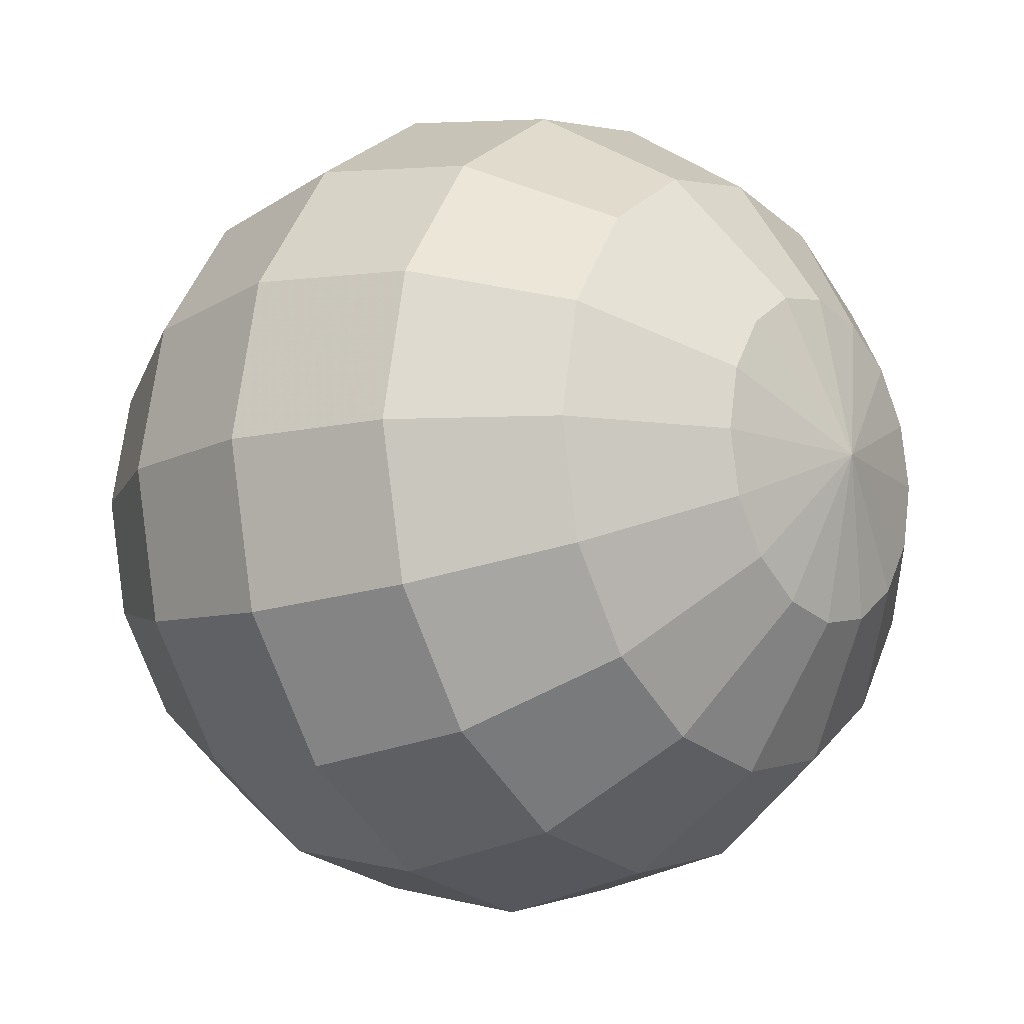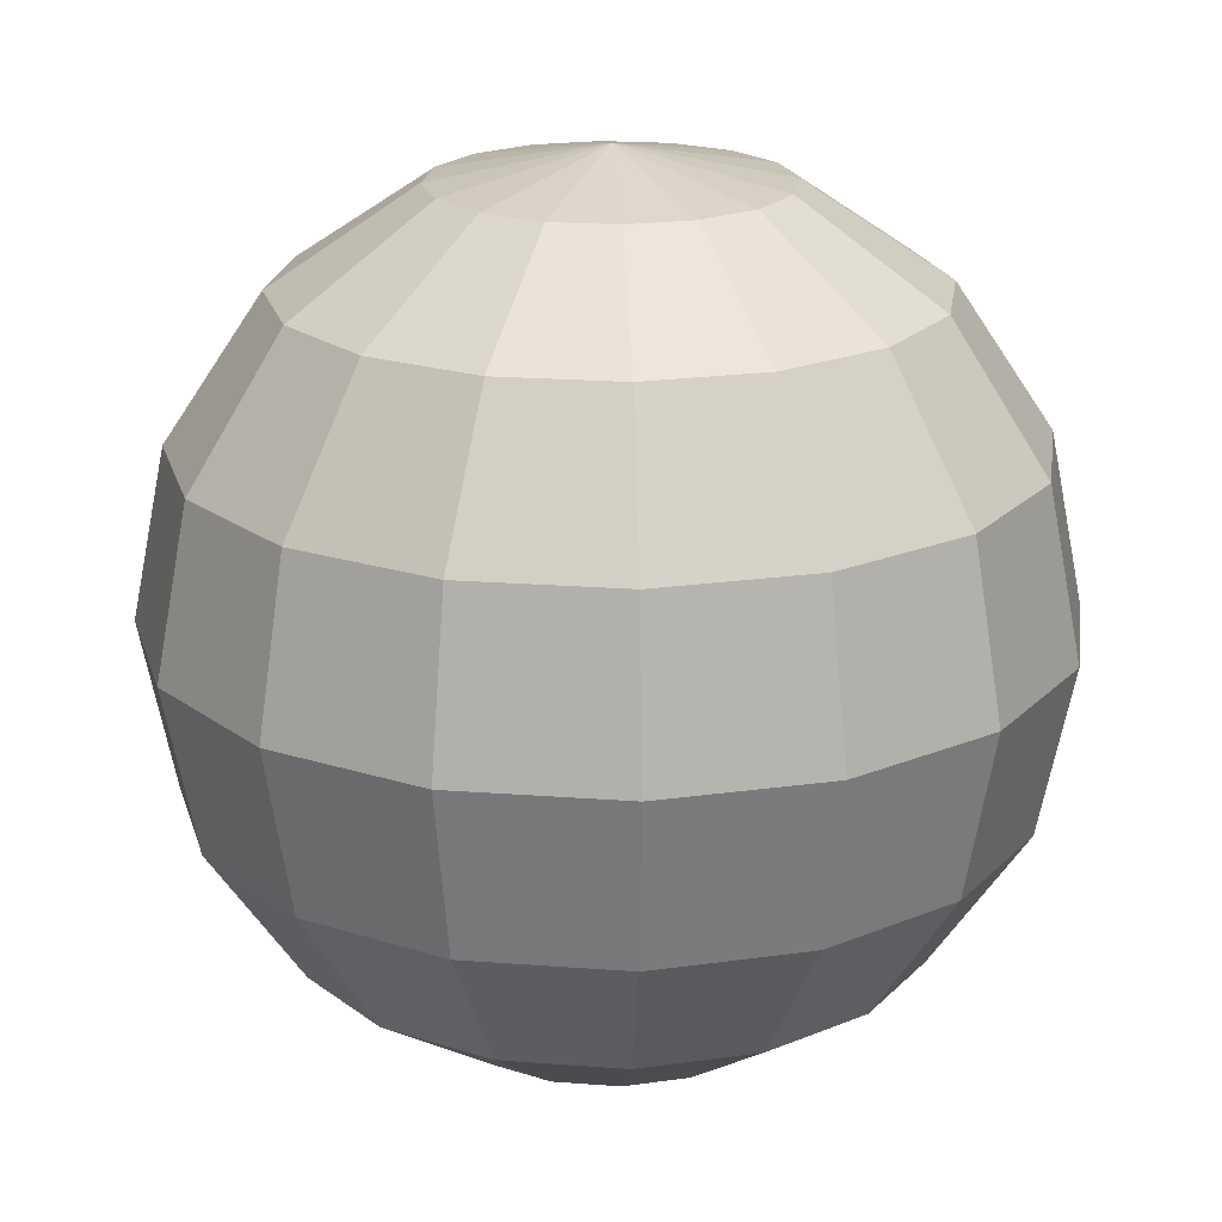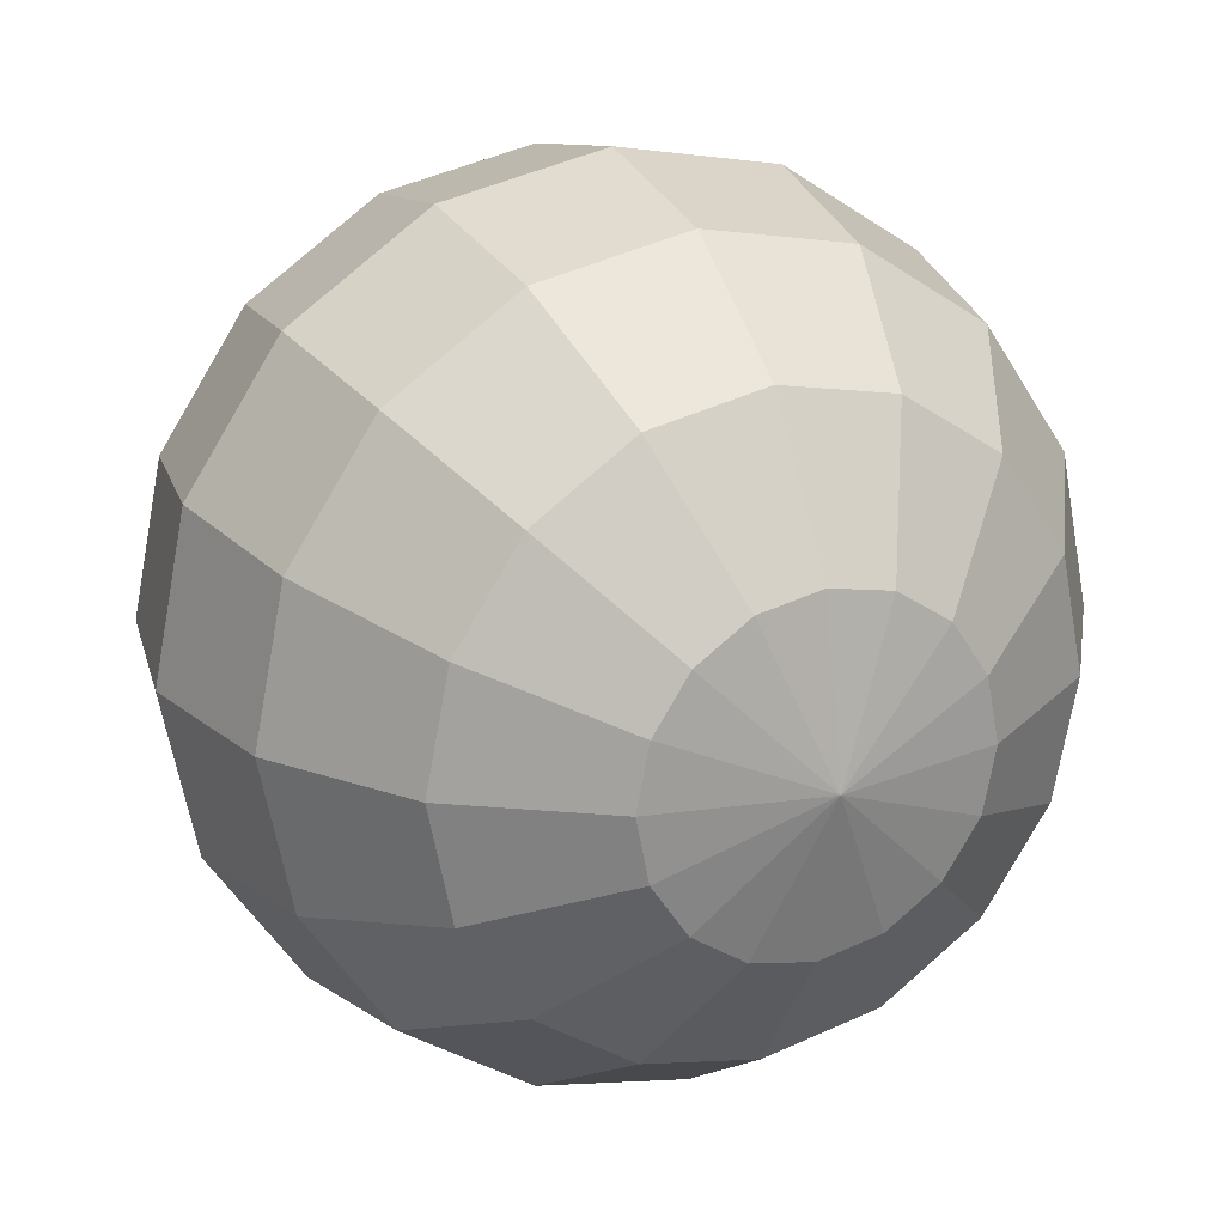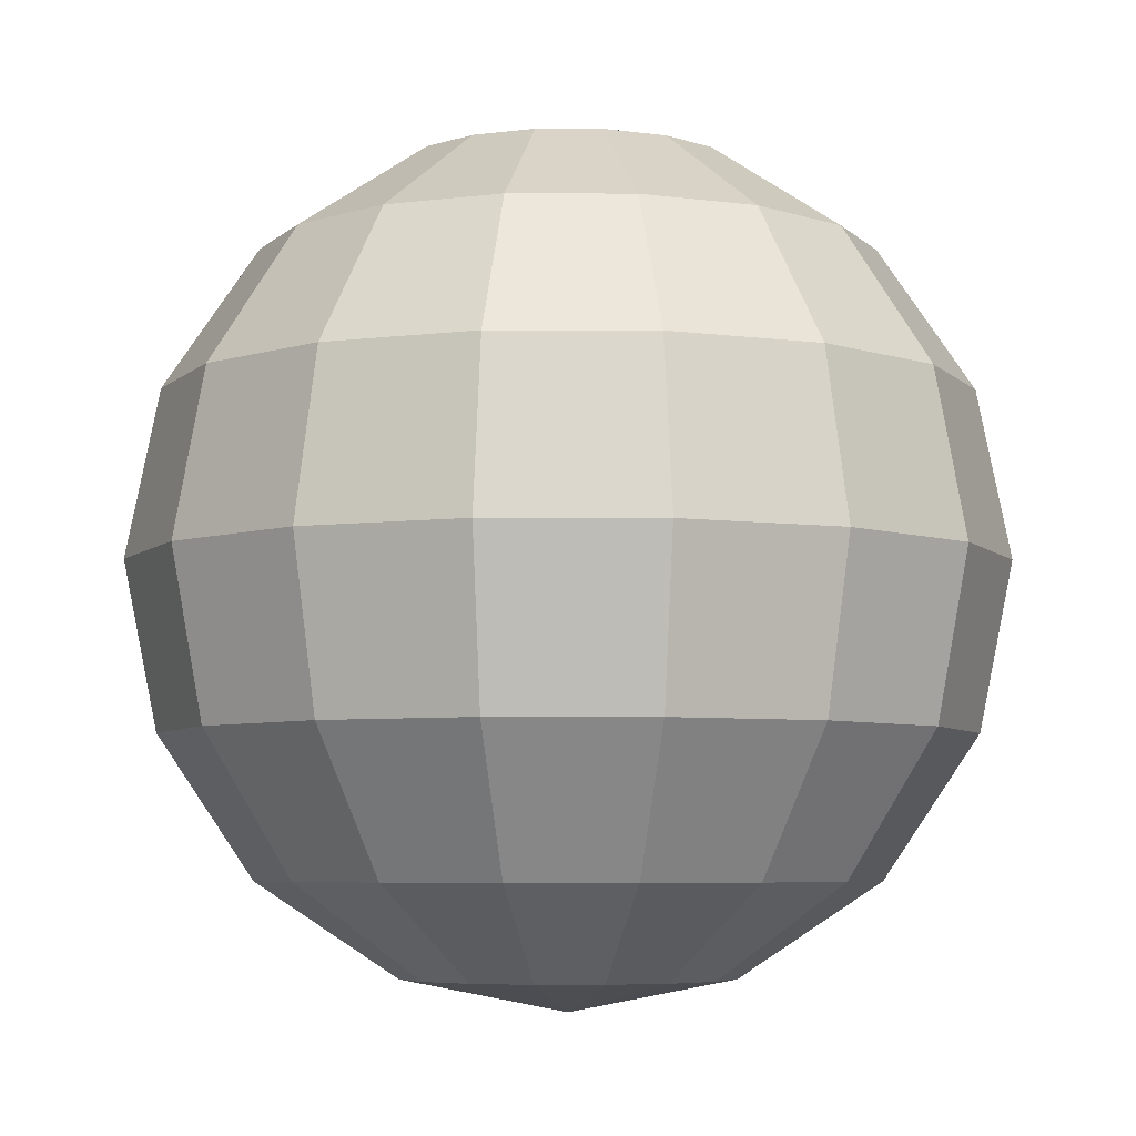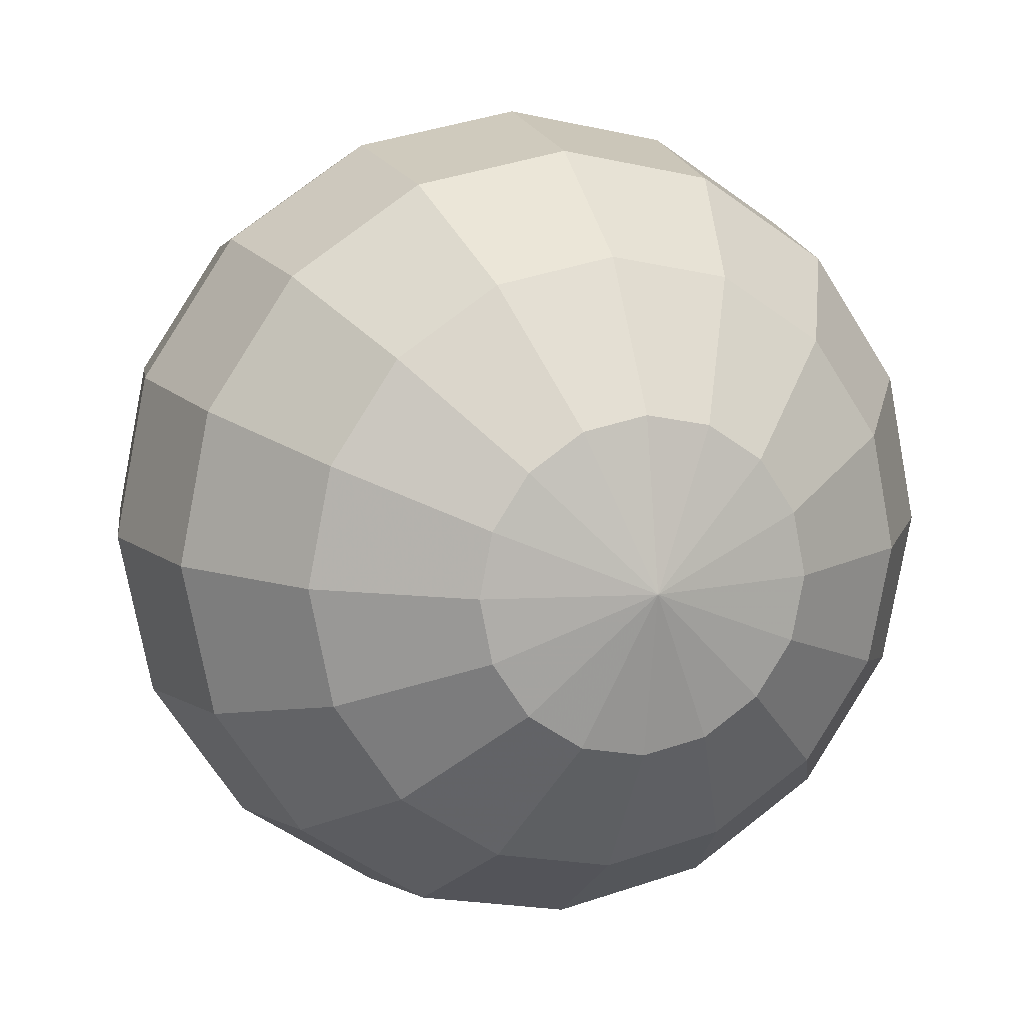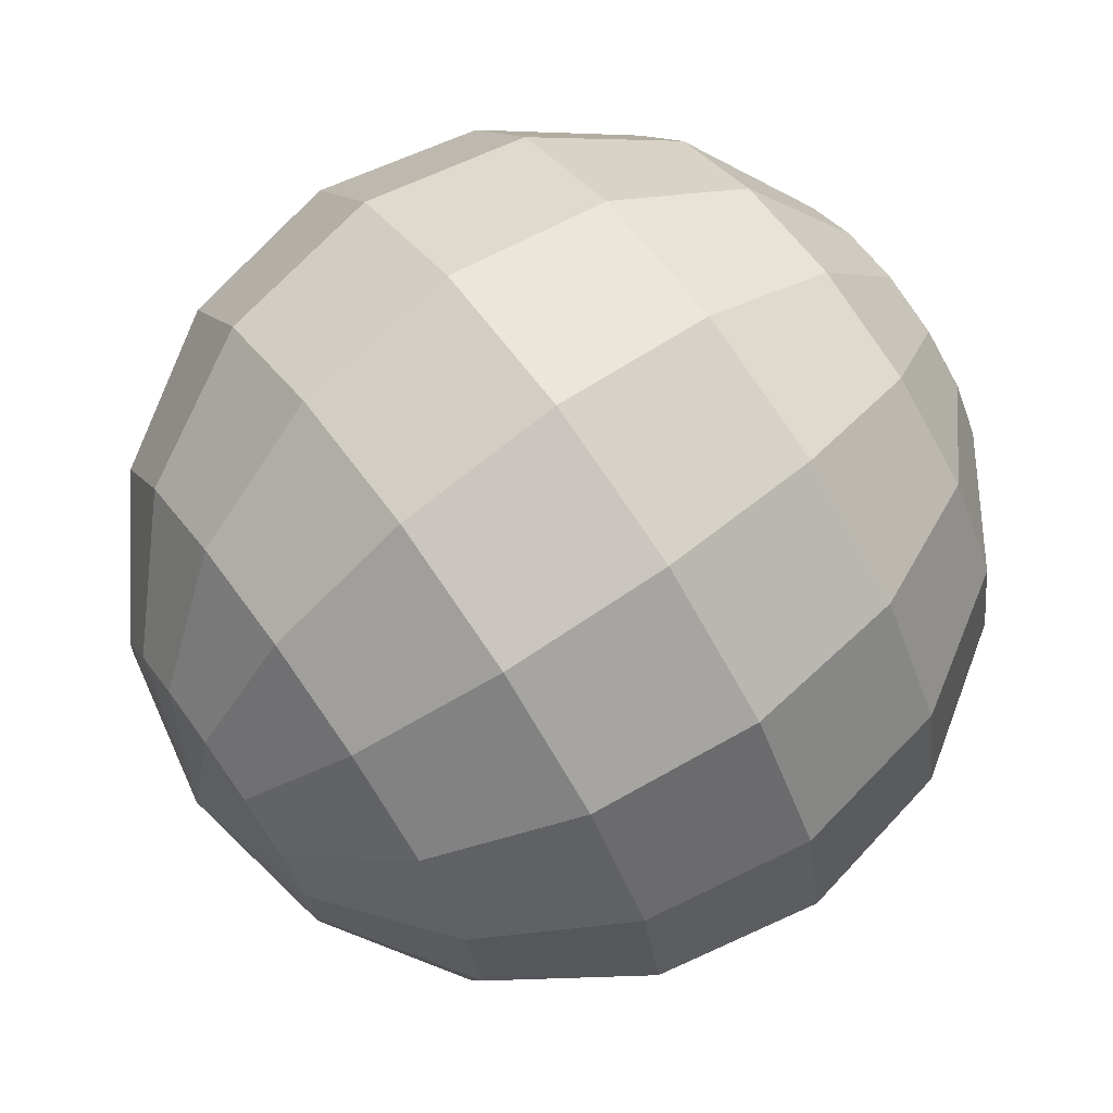
<metadata>
{"format":"obj","ext":"obj","renderer":"f3d","projection":"perspective","resolution":1024,"background":"white","views":[{"elev":-12.1,"azim":-51.2,"up":"+Z"},{"elev":20.3,"azim":-138.3,"up":"+Y"},{"elev":21.8,"azim":155.1,"up":"+Z"},{"elev":-5.7,"azim":100.7,"up":"+Y"},{"elev":10.9,"azim":161.5,"up":"+Z"},{"elev":72.5,"azim":54.4,"up":"+Z"}]}
</metadata>
<code>
v 0.3827 0.9239 0
v 0.3536 0.9239 0.1464
v 0.2706 0.9239 0.2706
v 0.1464 0.9239 0.3536
v 0 0.9239 0.3827
v -0.1464 0.9239 0.3536
v -0.2706 0.9239 0.2706
v -0.3536 0.9239 0.1464
v -0.3827 0.9239 0
v -0.3536 0.9239 -0.1464
v -0.2706 0.9239 -0.2706
v -0.1464 0.9239 -0.3536
v -0 0.9239 -0.3827
v 0.1464 0.9239 -0.3536
v 0.2706 0.9239 -0.2706
v 0.3536 0.9239 -0.1464
v 0.7071 0.7071 0
v 0.6533 0.7071 0.2706
v 0.5 0.7071 0.5
v 0.2706 0.7071 0.6533
v 0 0.7071 0.7071
v -0.2706 0.7071 0.6533
v -0.5 0.7071 0.5
v -0.6533 0.7071 0.2706
v -0.7071 0.7071 0
v -0.6533 0.7071 -0.2706
v -0.5 0.7071 -0.5
v -0.2706 0.7071 -0.6533
v -0 0.7071 -0.7071
v 0.2706 0.7071 -0.6533
v 0.5 0.7071 -0.5
v 0.6533 0.7071 -0.2706
v 0.9239 0.3827 0
v 0.8536 0.3827 0.3536
v 0.6533 0.3827 0.6533
v 0.3536 0.3827 0.8536
v 0 0.3827 0.9239
v -0.3536 0.3827 0.8536
v -0.6533 0.3827 0.6533
v -0.8536 0.3827 0.3536
v -0.9239 0.3827 0
v -0.8536 0.3827 -0.3536
v -0.6533 0.3827 -0.6533
v -0.3536 0.3827 -0.8536
v -0 0.3827 -0.9239
v 0.3536 0.3827 -0.8536
v 0.6533 0.3827 -0.6533
v 0.8536 0.3827 -0.3536
v 1 0 0
v 0.9239 0 0.3827
v 0.7071 0 0.7071
v 0.3827 0 0.9239
v 0 0 1
v -0.3827 0 0.9239
v -0.7071 0 0.7071
v -0.9239 0 0.3827
v -1 0 0
v -0.9239 0 -0.3827
v -0.7071 0 -0.7071
v -0.3827 0 -0.9239
v -0 0 -1
v 0.3827 0 -0.9239
v 0.7071 0 -0.7071
v 0.9239 0 -0.3827
v 0.9239 -0.3827 0
v 0.8536 -0.3827 0.3536
v 0.6533 -0.3827 0.6533
v 0.3536 -0.3827 0.8536
v 0 -0.3827 0.9239
v -0.3536 -0.3827 0.8536
v -0.6533 -0.3827 0.6533
v -0.8536 -0.3827 0.3536
v -0.9239 -0.3827 0
v -0.8536 -0.3827 -0.3536
v -0.6533 -0.3827 -0.6533
v -0.3536 -0.3827 -0.8536
v -0 -0.3827 -0.9239
v 0.3536 -0.3827 -0.8536
v 0.6533 -0.3827 -0.6533
v 0.8536 -0.3827 -0.3536
v 0.7071 -0.7071 0
v 0.6533 -0.7071 0.2706
v 0.5 -0.7071 0.5
v 0.2706 -0.7071 0.6533
v 0 -0.7071 0.7071
v -0.2706 -0.7071 0.6533
v -0.5 -0.7071 0.5
v -0.6533 -0.7071 0.2706
v -0.7071 -0.7071 0
v -0.6533 -0.7071 -0.2706
v -0.5 -0.7071 -0.5
v -0.2706 -0.7071 -0.6533
v -0 -0.7071 -0.7071
v 0.2706 -0.7071 -0.6533
v 0.5 -0.7071 -0.5
v 0.6533 -0.7071 -0.2706
v 0.3827 -0.9239 0
v 0.3536 -0.9239 0.1464
v 0.2706 -0.9239 0.2706
v 0.1464 -0.9239 0.3536
v 0 -0.9239 0.3827
v -0.1464 -0.9239 0.3536
v -0.2706 -0.9239 0.2706
v -0.3536 -0.9239 0.1464
v -0.3827 -0.9239 0
v -0.3536 -0.9239 -0.1464
v -0.2706 -0.9239 -0.2706
v -0.1464 -0.9239 -0.3536
v -0 -0.9239 -0.3827
v 0.1464 -0.9239 -0.3536
v 0.2706 -0.9239 -0.2706
v 0.3536 -0.9239 -0.1464
v 0 1 0
v 0 -1 0
f 1 18 17
f 1 32 16
f 1 113 2
f 2 18 1
f 2 113 3
f 3 18 2
f 3 20 19
f 3 113 4
f 4 20 3
f 4 113 5
f 5 20 4
f 5 22 21
f 5 113 6
f 6 22 5
f 6 113 7
f 7 22 6
f 7 24 23
f 7 113 8
f 8 24 7
f 8 113 9
f 9 24 8
f 9 26 25
f 9 113 10
f 10 26 9
f 10 113 11
f 11 26 10
f 11 28 27
f 11 113 12
f 12 28 11
f 12 113 13
f 13 28 12
f 13 30 29
f 13 113 14
f 14 30 13
f 14 113 15
f 15 30 14
f 15 32 31
f 15 113 16
f 16 32 15
f 16 113 1
f 17 32 1
f 17 33 32
f 18 33 17
f 18 35 34
f 19 18 3
f 19 35 18
f 20 35 19
f 20 37 36
f 21 20 5
f 21 37 20
f 22 37 21
f 22 39 38
f 23 22 7
f 23 39 22
f 24 39 23
f 24 41 40
f 25 24 9
f 25 41 24
f 26 41 25
f 26 43 42
f 27 26 11
f 27 43 26
f 28 43 27
f 28 45 44
f 29 28 13
f 29 45 28
f 30 45 29
f 30 47 46
f 31 30 15
f 31 47 30
f 32 33 48
f 32 47 31
f 33 50 49
f 33 64 48
f 34 33 18
f 34 50 33
f 35 50 34
f 35 52 51
f 36 35 20
f 36 52 35
f 37 52 36
f 37 54 53
f 38 37 22
f 38 54 37
f 39 54 38
f 39 56 55
f 40 39 24
f 40 56 39
f 41 56 40
f 41 58 57
f 42 41 26
f 42 58 41
f 43 58 42
f 43 60 59
f 44 43 28
f 44 60 43
f 45 60 44
f 45 62 61
f 46 45 30
f 46 62 45
f 47 62 46
f 47 64 63
f 48 47 32
f 48 64 47
f 49 64 33
f 49 65 64
f 50 65 49
f 50 67 66
f 51 50 35
f 51 67 50
f 52 67 51
f 52 69 68
f 53 52 37
f 53 69 52
f 54 69 53
f 54 71 70
f 55 54 39
f 55 71 54
f 56 71 55
f 56 73 72
f 57 56 41
f 57 73 56
f 58 73 57
f 58 75 74
f 59 58 43
f 59 75 58
f 60 75 59
f 60 77 76
f 61 60 45
f 61 77 60
f 62 77 61
f 62 79 78
f 63 62 47
f 63 79 62
f 64 65 80
f 64 79 63
f 65 82 81
f 65 96 80
f 66 65 50
f 66 82 65
f 67 82 66
f 67 84 83
f 68 67 52
f 68 84 67
f 69 84 68
f 69 86 85
f 70 69 54
f 70 86 69
f 71 86 70
f 71 88 87
f 72 71 56
f 72 88 71
f 73 88 72
f 73 90 89
f 74 73 58
f 74 90 73
f 75 90 74
f 75 92 91
f 76 75 60
f 76 92 75
f 77 92 76
f 77 94 93
f 78 77 62
f 78 94 77
f 79 94 78
f 79 96 95
f 80 79 64
f 80 96 79
f 81 96 65
f 81 97 96
f 82 97 81
f 82 99 98
f 83 82 67
f 83 99 82
f 84 99 83
f 84 101 100
f 85 84 69
f 85 101 84
f 86 101 85
f 86 103 102
f 87 86 71
f 87 103 86
f 88 103 87
f 88 105 104
f 89 88 73
f 89 105 88
f 90 105 89
f 90 107 106
f 91 90 75
f 91 107 90
f 92 107 91
f 92 109 108
f 93 92 77
f 93 109 92
f 94 109 93
f 94 111 110
f 95 94 79
f 95 111 94
f 96 97 112
f 96 111 95
f 97 114 112
f 98 97 82
f 98 114 97
f 99 114 98
f 100 99 84
f 100 114 99
f 101 114 100
f 102 101 86
f 102 114 101
f 103 114 102
f 104 103 88
f 104 114 103
f 105 114 104
f 106 105 90
f 106 114 105
f 107 114 106
f 108 107 92
f 108 114 107
f 109 114 108
f 110 109 94
f 110 114 109
f 111 114 110
f 112 111 96
f 112 114 111

</code>
